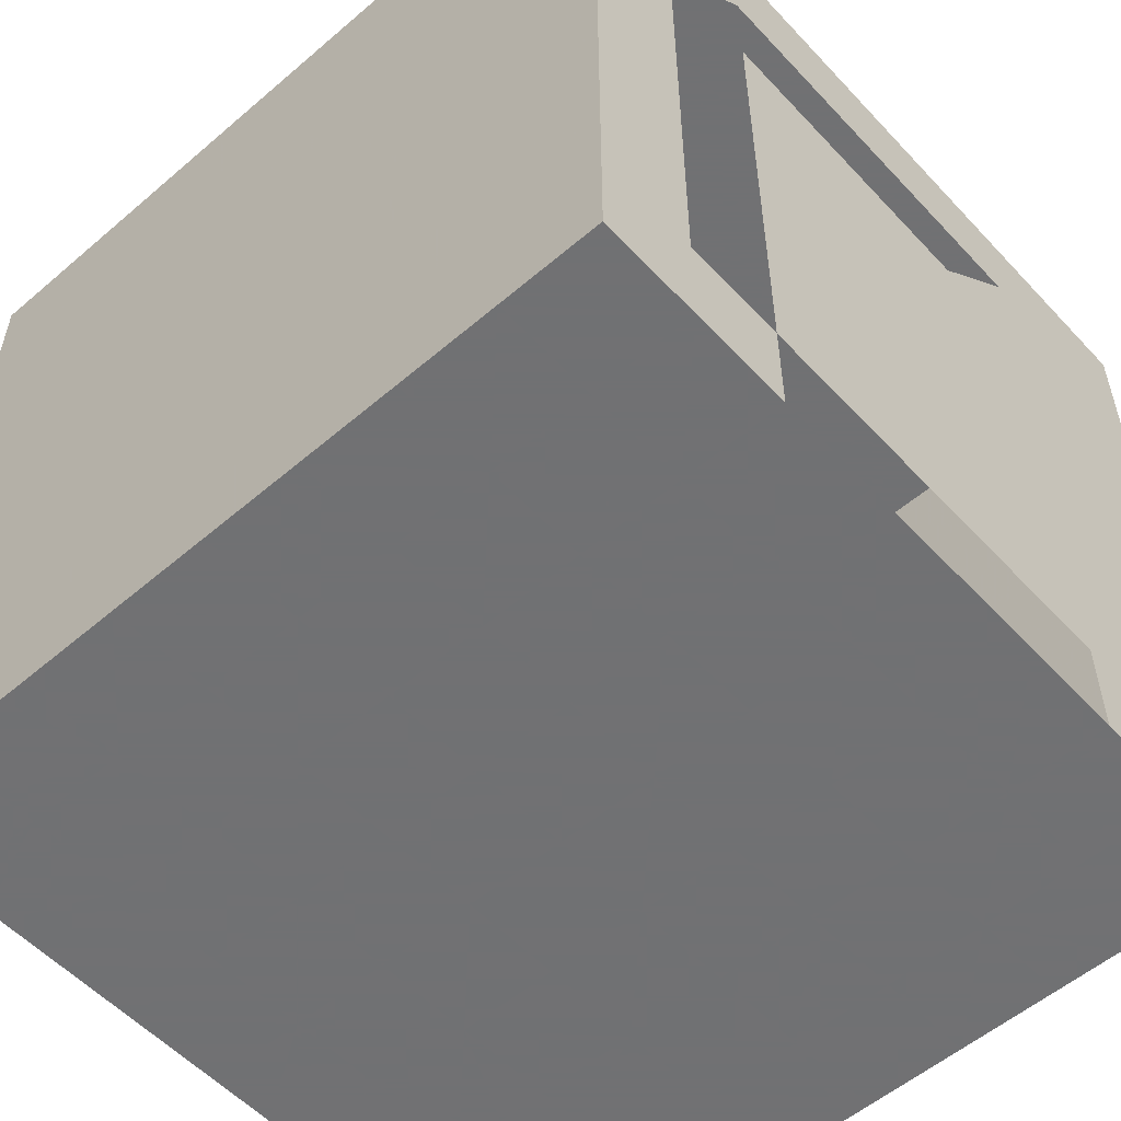
<metadata>
{"format":"obj","ext":"obj","renderer":"f3d","projection":"perspective","resolution":1024,"background":"white","views":[{"elev":-55.3,"azim":42.0,"up":"+Z"}]}
</metadata>
<code>
v -0.03973 -0.02008 0.05029
v -0.03973 -0.02008 0.06029
v -0.03973 -0.01008 0.06029
v -0.03973 -0.01008 0.05029
v -0.03973 -0.01008 0.04029
v -0.03973 -0.02008 0.04029
v -0.03973 -7.8e-05 0.05029
v -0.03973 -7.8e-05 0.04029
v -0.03973 -7.8e-05 0.06029
v -0.03973 -0.02008 0.07029
v -0.03973 -0.01008 0.07029
v -0.03973 -7.8e-05 0.07029
v -0.03973 -0.01008 0.08029
v -0.03973 -7.8e-05 0.08029
v -0.03973 -0.02008 0.08029
v -0.03973 -0.03008 0.06029
v -0.03973 -0.03008 0.07029
v -0.03973 -0.03008 0.08029
v -0.03973 -0.04008 0.07029
v -0.03973 -0.04008 0.08029
v -0.03973 -0.04008 0.06029
v -0.03973 -0.03008 0.05029
v -0.03973 -0.04008 0.05029
v -0.03973 -0.03008 0.04029
v -0.03973 -0.04008 0.04029
v -0.03973 -0.01008 0.02029
v -0.03973 -0.02008 0.02029
v -0.03973 -0.02008 0.03029
v -0.03973 -0.01008 0.03029
v -0.03973 -7.8e-05 0.03029
v -0.03973 -7.8e-05 0.02029
v -0.03973 -0.03008 0.02029
v -0.03973 -0.03008 0.03029
v -0.03973 -0.04008 0.03029
v -0.03973 -0.04008 0.02029
v -0.03973 -0.02008 0.01029
v -0.03973 -0.03008 0.01029
v -0.03973 -0.04008 0.01029
v -0.03973 -0.03008 0.000286
v -0.03973 -0.04008 0.000286
v -0.03973 -0.02008 0.000286
v -0.03973 -0.01008 0.01029
v -0.03973 -0.01008 0.000286
v -0.03973 -7.8e-05 0.01029
v -0.03973 -7.8e-05 0.000286
v -0.03973 0.01992 0.03029
v -0.03973 0.01992 0.02029
v -0.03973 0.009922 0.02029
v -0.03973 0.009922 0.03029
v -0.03973 0.009922 0.04029
v -0.03973 0.01992 0.04029
v -0.03973 0.01992 0.01029
v -0.03973 0.009922 0.01029
v -0.03973 0.009922 0.000286
v -0.03973 0.01992 0.000286
v -0.03973 0.02992 0.02029
v -0.03973 0.02992 0.01029
v -0.03973 0.02992 0.000286
v -0.03973 0.03992 0.01029
v -0.03973 0.03992 0.000286
v -0.03973 0.03992 0.02029
v -0.03973 0.02992 0.03029
v -0.03973 0.03992 0.03029
v -0.03973 0.02992 0.04029
v -0.03973 0.03992 0.04029
v -0.03973 0.009922 0.06029
v -0.03973 0.01992 0.06029
v -0.03973 0.01992 0.05029
v -0.03973 0.009922 0.05029
v -0.03973 0.02992 0.06029
v -0.03973 0.02992 0.05029
v -0.03973 0.03992 0.05029
v -0.03973 0.03992 0.06029
v -0.03973 0.01992 0.07029
v -0.03973 0.02992 0.07029
v -0.03973 0.03992 0.07029
v -0.03973 0.02992 0.08029
v -0.03973 0.03992 0.08029
v -0.03973 0.01992 0.08029
v -0.03973 0.009922 0.07029
v -0.03973 0.009922 0.08029
v -0.01973 -0.04008 0.03029
v -0.01973 -0.04008 0.02029
v -0.00973 -0.04008 0.02029
v -0.00973 -0.04008 0.03029
v -0.00973 -0.04008 0.04029
v -0.01973 -0.04008 0.04029
v 0.00027 -0.04008 0.03029
v 0.00027 -0.04008 0.04029
v 0.00027 -0.04008 0.02029
v -0.01973 -0.04008 0.01029
v -0.00973 -0.04008 0.01029
v 0.00027 -0.04008 0.01029
v -0.00973 -0.04008 0.000286
v 0.00027 -0.04008 0.000286
v -0.01973 -0.04008 0.000286
v -0.02973 -0.04008 0.02029
v -0.02973 -0.04008 0.01029
v -0.02973 -0.04008 0.000286
v -0.02973 -0.04008 0.03029
v -0.02973 -0.04008 0.04029
v -0.00973 -0.04008 0.06029
v -0.01973 -0.04008 0.06029
v -0.01973 -0.04008 0.05029
v -0.00973 -0.04008 0.05029
v 0.00027 -0.04008 0.05029
v 0.00027 -0.04008 0.06029
v -0.02973 -0.04008 0.06029
v -0.02973 -0.04008 0.05029
v -0.01973 -0.04008 0.07029
v -0.02973 -0.04008 0.07029
v -0.02973 -0.04008 0.08029
v -0.01973 -0.04008 0.08029
v -0.00973 -0.04008 0.07029
v -0.00973 -0.04008 0.08029
v 0.00027 -0.04008 0.07029
v 0.00027 -0.04008 0.08029
v 0.02027 -0.04008 0.05029
v 0.02027 -0.04008 0.06029
v 0.01027 -0.04008 0.06029
v 0.01027 -0.04008 0.05029
v 0.01027 -0.04008 0.04029
v 0.02027 -0.04008 0.04029
v 0.02027 -0.04008 0.07029
v 0.01027 -0.04008 0.07029
v 0.01027 -0.04008 0.08029
v 0.02027 -0.04008 0.08029
v 0.03027 -0.04008 0.07029
v 0.03027 -0.04008 0.06029
v 0.03027 -0.04008 0.08029
v 0.04027 -0.04008 0.07029
v 0.04027 -0.04008 0.08029
v 0.04027 -0.04008 0.06029
v 0.03027 -0.04008 0.05029
v 0.04027 -0.04008 0.05029
v 0.03027 -0.04008 0.04029
v 0.04027 -0.04008 0.04029
v 0.01027 -0.04008 0.02029
v 0.02027 -0.04008 0.02029
v 0.02027 -0.04008 0.03029
v 0.01027 -0.04008 0.03029
v 0.03027 -0.04008 0.02029
v 0.03027 -0.04008 0.03029
v 0.04027 -0.04008 0.03029
v 0.04027 -0.04008 0.02029
v 0.02027 -0.04008 0.01029
v 0.03027 -0.04008 0.01029
v 0.04027 -0.04008 0.01029
v 0.03027 -0.04008 0.000286
v 0.04027 -0.04008 0.000286
v 0.02027 -0.04008 0.000286
v 0.01027 -0.04008 0.01029
v 0.01027 -0.04008 0.000286
v 0.04027 -0.02008 0.03029
v 0.04027 -0.02008 0.02029
v 0.04027 -0.01008 0.02029
v 0.04027 -0.01008 0.03029
v 0.04027 -0.01008 0.04029
v 0.04027 -0.02008 0.04029
v 0.04027 -7.8e-05 0.03029
v 0.04027 -7.8e-05 0.04029
v 0.04027 -7.8e-05 0.02029
v 0.04027 -0.02008 0.01029
v 0.04027 -0.01008 0.01029
v 0.04027 -7.8e-05 0.01029
v 0.04027 -0.01008 0.000286
v 0.04027 -7.8e-05 0.000286
v 0.04027 -0.02008 0.000286
v 0.04027 -0.03008 0.01029
v 0.04027 -0.03008 0.02029
v 0.04027 -0.03008 0.000286
v 0.04027 -0.03008 0.03029
v 0.04027 -0.03008 0.04029
v 0.04027 -0.01008 0.06029
v 0.04027 -0.02008 0.06029
v 0.04027 -0.02008 0.05029
v 0.04027 -0.01008 0.05029
v 0.04027 -7.8e-05 0.05029
v 0.04027 -7.8e-05 0.06029
v 0.04027 -0.03008 0.06029
v 0.04027 -0.03008 0.05029
v 0.04027 -0.02008 0.07029
v 0.04027 -0.03008 0.07029
v 0.04027 -0.03008 0.08029
v 0.04027 -0.02008 0.08029
v 0.04027 -0.01008 0.07029
v 0.04027 -0.01008 0.08029
v 0.04027 -7.8e-05 0.07029
v 0.04027 -7.8e-05 0.08029
v 0.04027 0.01992 0.05029
v 0.04027 0.01992 0.06029
v 0.04027 0.009922 0.05029
v 0.04027 0.009922 0.06029
v 0.04027 0.009922 0.04029
v 0.04027 0.01992 0.04029
v 0.04027 0.01992 0.07029
v 0.04027 0.009922 0.07029
v 0.04027 0.009922 0.08029
v 0.04027 0.01992 0.08029
v 0.04027 0.02992 0.06029
v 0.04027 0.02992 0.07029
v 0.04027 0.02992 0.08029
v 0.04027 0.03992 0.07029
v 0.04027 0.03992 0.08029
v 0.04027 0.03992 0.06029
v 0.04027 0.02992 0.05029
v 0.04027 0.03992 0.05029
v 0.04027 0.02992 0.04029
v 0.04027 0.03992 0.04029
v 0.04027 0.009922 0.02029
v 0.04027 0.01992 0.02029
v 0.04027 0.01992 0.03029
v 0.04027 0.009922 0.03029
v 0.04027 0.02992 0.02029
v 0.04027 0.02992 0.03029
v 0.04027 0.03992 0.03029
v 0.04027 0.03992 0.02029
v 0.04027 0.01992 0.01029
v 0.04027 0.02992 0.01029
v 0.04027 0.03992 0.01029
v 0.04027 0.02992 0.000286
v 0.04027 0.03992 0.000286
v 0.04027 0.01992 0.000286
v 0.04027 0.009922 0.01029
v 0.04027 0.009922 0.000286
v 0.02027 0.03992 0.03029
v 0.02027 0.03992 0.02029
v 0.01027 0.03992 0.02029
v 0.01027 0.03992 0.03029
v 0.01027 0.03992 0.04029
v 0.02027 0.03992 0.04029
v 0.00027 0.03992 0.03029
v 0.00027 0.03992 0.04029
v 0.00027 0.03992 0.02029
v 0.02027 0.03992 0.01029
v 0.01027 0.03992 0.01029
v 0.00027 0.03992 0.01029
v 0.01027 0.03992 0.000286
v 0.00027 0.03992 0.000286
v 0.02027 0.03992 0.000286
v 0.03027 0.03992 0.02029
v 0.03027 0.03992 0.01029
v 0.03027 0.03992 0.000286
v 0.03027 0.03992 0.03029
v 0.03027 0.03992 0.04029
v 0.01027 0.03992 0.06029
v 0.02027 0.03992 0.06029
v 0.02027 0.03992 0.05029
v 0.01027 0.03992 0.05029
v 0.00027 0.03992 0.05029
v 0.00027 0.03992 0.06029
v 0.03027 0.03992 0.06029
v 0.03027 0.03992 0.05029
v 0.02027 0.03992 0.07029
v 0.03027 0.03992 0.07029
v 0.03027 0.03992 0.08029
v 0.02027 0.03992 0.08029
v 0.01027 0.03992 0.07029
v 0.01027 0.03992 0.08029
v 0.00027 0.03992 0.07029
v 0.00027 0.03992 0.08029
v -0.01973 0.03992 0.05029
v -0.01973 0.03992 0.06029
v -0.00973 0.03992 0.06029
v -0.00973 0.03992 0.05029
v -0.00973 0.03992 0.04029
v -0.01973 0.03992 0.04029
v -0.01973 0.03992 0.07029
v -0.00973 0.03992 0.07029
v -0.00973 0.03992 0.08029
v -0.01973 0.03992 0.08029
v -0.02973 0.03992 0.06029
v -0.02973 0.03992 0.07029
v -0.02973 0.03992 0.08029
v -0.02973 0.03992 0.05029
v -0.02973 0.03992 0.04029
v -0.00973 0.03992 0.02029
v -0.01973 0.03992 0.02029
v -0.01973 0.03992 0.03029
v -0.00973 0.03992 0.03029
v -0.02973 0.03992 0.02029
v -0.02973 0.03992 0.03029
v -0.01973 0.03992 0.01029
v -0.02973 0.03992 0.01029
v -0.02973 0.03992 0.000286
v -0.01973 0.03992 0.000286
v -0.00973 0.03992 0.01029
v -0.00973 0.03992 0.000286
v 0.02027 0.009922 0.08029
v 0.02027 0.01992 0.08029
v 0.01027 0.01992 0.08029
v 0.01027 0.009922 0.08029
v 0.01027 -7.8e-05 0.08029
v 0.02027 -7.8e-05 0.08029
v 0.00027 0.009922 0.08029
v 0.00027 -7.8e-05 0.08029
v 0.00027 0.01992 0.08029
v 0.02027 0.02992 0.08029
v 0.01027 0.02992 0.08029
v 0.00027 0.02992 0.08029
v 0.03027 0.01992 0.08029
v 0.03027 0.02992 0.08029
v 0.03027 0.009922 0.08029
v 0.03027 -7.8e-05 0.08029
v 0.01027 -0.02008 0.08029
v 0.02027 -0.02008 0.08029
v 0.02027 -0.01008 0.08029
v 0.01027 -0.01008 0.08029
v 0.00027 -0.01008 0.08029
v 0.00027 -0.02008 0.08029
v 0.03027 -0.02008 0.08029
v 0.03027 -0.01008 0.08029
v 0.02027 -0.03008 0.08029
v 0.03027 -0.03008 0.08029
v 0.01027 -0.03008 0.08029
v 0.00027 -0.03008 0.08029
v -0.01973 -0.01008 0.08029
v -0.01973 -0.02008 0.08029
v -0.00973 -0.02008 0.08029
v -0.00973 -0.01008 0.08029
v -0.00973 -7.8e-05 0.08029
v -0.01973 -7.8e-05 0.08029
v -0.01973 -0.03008 0.08029
v -0.00973 -0.03008 0.08029
v -0.02973 -0.02008 0.08029
v -0.02973 -0.03008 0.08029
v -0.02973 -0.01008 0.08029
v -0.02973 -7.8e-05 0.08029
v -0.00973 0.01992 0.08029
v -0.01973 0.01992 0.08029
v -0.01973 0.009922 0.08029
v -0.00973 0.009922 0.08029
v -0.02973 0.01992 0.08029
v -0.02973 0.009922 0.08029
v -0.01973 0.02992 0.08029
v -0.02973 0.02992 0.08029
v -0.00973 0.02992 0.08029
v -0.00973 -0.02008 0.000286
v -0.01973 -0.02008 0.000286
v -0.01973 -0.01008 0.000286
v -0.00973 -0.01008 0.000286
v 0.00027 -0.01008 0.000286
v 0.00027 -0.02008 0.000286
v -0.00973 -7.8e-05 0.000286
v 0.00027 -7.8e-05 0.000286
v -0.01973 -7.8e-05 0.000286
v -0.02973 -0.02008 0.000286
v -0.02973 -0.01008 0.000286
v -0.02973 -7.8e-05 0.000286
v -0.01973 -0.03008 0.000286
v -0.02973 -0.03008 0.000286
v -0.00973 -0.03008 0.000286
v 0.00027 -0.03008 0.000286
v 0.02027 -0.01008 0.000286
v 0.02027 -0.02008 0.000286
v 0.01027 -0.02008 0.000286
v 0.01027 -0.01008 0.000286
v 0.01027 -7.8e-05 0.000286
v 0.02027 -7.8e-05 0.000286
v 0.02027 -0.03008 0.000286
v 0.01027 -0.03008 0.000286
v 0.03027 -0.02008 0.000286
v 0.03027 -0.03008 0.000286
v 0.03027 -0.01008 0.000286
v 0.03027 -7.8e-05 0.000286
v 0.01027 0.01992 0.000286
v 0.02027 0.01992 0.000286
v 0.02027 0.009922 0.000286
v 0.01027 0.009922 0.000286
v 0.00027 0.009922 0.000286
v 0.00027 0.01992 0.000286
v 0.03027 0.01992 0.000286
v 0.03027 0.009922 0.000286
v 0.02027 0.02992 0.000286
v 0.03027 0.02992 0.000286
v 0.01027 0.02992 0.000286
v 0.00027 0.02992 0.000286
v -0.01973 0.009922 0.000286
v -0.01973 0.01992 0.000286
v -0.00973 0.01992 0.000286
v -0.00973 0.009922 0.000286
v -0.01973 0.02992 0.000286
v -0.00973 0.02992 0.000286
v -0.02973 0.01992 0.000286
v -0.02973 0.02992 0.000286
v -0.02973 0.009922 0.000286
f 1 2 3
f 1 3 4
f 6 1 5
f 5 1 4
f 7 8 5
f 7 5 4
f 3 9 7
f 3 7 4
f 3 2 10
f 13 14 12
f 13 12 11
f 10 15 13
f 10 13 11
f 10 2 16
f 10 16 17
f 18 15 10
f 18 10 17
f 19 20 18
f 19 18 17
f 16 21 19
f 16 19 17
f 2 1 16
f 16 1 22
f 23 21 16
f 23 16 22
f 24 25 23
f 24 23 22
f 1 6 24
f 1 24 22
f 26 27 28
f 26 28 29
f 30 31 26
f 30 26 29
f 5 8 30
f 5 30 29
f 28 6 5
f 28 5 29
f 28 27 32
f 28 32 33
f 24 6 28
f 24 28 33
f 34 25 24
f 34 24 33
f 32 35 34
f 32 34 33
f 32 27 36
f 32 36 37
f 38 35 32
f 38 32 37
f 39 40 38
f 39 38 37
f 36 41 39
f 36 39 37
f 36 27 26
f 36 26 42
f 26 31 44
f 26 44 42
f 46 47 48
f 46 48 49
f 50 51 46
f 50 46 49
f 30 8 50
f 30 50 49
f 48 31 30
f 48 30 49
f 48 47 52
f 48 52 53
f 44 31 48
f 44 48 53
f 58 55 52
f 58 52 57
f 59 60 58
f 59 58 57
f 56 61 59
f 56 59 57
f 63 61 62
f 61 56 62
f 64 65 63
f 64 63 62
f 66 67 68
f 66 68 69
f 7 9 66
f 7 66 69
f 50 8 7
f 50 7 69
f 68 51 50
f 68 50 69
f 72 65 64
f 72 64 71
f 70 73 72
f 70 72 71
f 70 74 75
f 76 73 70
f 76 70 75
f 77 78 76
f 77 76 75
f 74 79 77
f 74 77 75
f 81 79 74
f 81 74 80
f 12 14 81
f 12 81 80
f 82 83 84
f 82 84 85
f 86 87 82
f 86 82 85
f 88 89 86
f 88 86 85
f 84 90 88
f 84 88 85
f 84 83 91
f 84 91 92
f 93 90 84
f 93 84 92
f 94 95 93
f 94 93 92
f 91 96 94
f 91 94 92
f 91 83 97
f 91 97 98
f 99 96 91
f 99 91 98
f 38 40 99
f 38 99 98
f 97 35 38
f 97 38 98
f 97 83 82
f 97 82 100
f 34 35 97
f 34 97 100
f 101 25 34
f 101 34 100
f 82 87 101
f 82 101 100
f 102 103 104
f 102 104 105
f 106 107 102
f 106 102 105
f 86 89 106
f 86 106 105
f 104 87 86
f 104 86 105
f 104 103 108
f 104 108 109
f 101 87 104
f 101 104 109
f 23 25 101
f 23 101 109
f 108 21 23
f 108 23 109
f 108 103 110
f 108 110 111
f 19 21 108
f 19 108 111
f 112 20 19
f 112 19 111
f 110 113 112
f 110 112 111
f 110 103 102
f 110 102 114
f 115 113 110
f 115 110 114
f 116 117 115
f 116 115 114
f 102 107 116
f 102 116 114
f 118 119 120
f 118 120 121
f 122 123 118
f 122 118 121
f 106 89 122
f 106 122 121
f 120 107 106
f 120 106 121
f 120 119 124
f 120 124 125
f 116 107 120
f 116 120 125
f 126 117 116
f 126 116 125
f 124 127 126
f 124 126 125
f 124 119 128
f 119 129 128
f 130 127 124
f 130 124 128
f 131 132 128
f 132 130 128
f 129 133 131
f 129 131 128
f 129 119 118
f 129 118 134
f 135 133 129
f 135 129 134
f 136 137 135
f 136 135 134
f 118 123 136
f 118 136 134
f 138 139 140
f 138 140 141
f 88 90 138
f 88 138 141
f 122 89 88
f 122 88 141
f 140 123 122
f 140 122 141
f 140 139 142
f 140 142 143
f 136 123 140
f 136 140 143
f 144 137 136
f 144 136 143
f 142 145 144
f 142 144 143
f 142 139 146
f 142 146 147
f 148 145 147
f 145 142 147
f 149 150 148
f 149 148 147
f 146 151 149
f 146 149 147
f 146 139 138
f 146 138 152
f 153 151 146
f 153 146 152
f 93 95 153
f 93 153 152
f 138 90 93
f 138 93 152
f 154 155 156
f 154 156 157
f 158 159 154
f 158 154 157
f 160 161 157
f 161 158 157
f 156 162 160
f 156 160 157
f 156 155 163
f 156 163 164
f 165 162 156
f 165 156 164
f 171 168 163
f 171 163 169
f 148 150 169
f 150 171 169
f 170 145 148
f 170 148 169
f 144 145 170
f 144 170 172
f 173 137 144
f 173 144 172
f 174 175 176
f 174 176 177
f 178 179 174
f 178 174 177
f 158 161 178
f 158 178 177
f 176 159 158
f 176 158 177
f 135 137 181
f 137 173 181
f 180 133 135
f 180 135 181
f 180 182 183
f 131 133 183
f 133 180 183
f 184 132 131
f 184 131 183
f 182 185 183
f 185 184 183
f 187 185 182
f 187 182 186
f 188 189 186
f 189 187 186
f 190 191 192
f 191 193 192
f 194 195 190
f 194 190 192
f 178 161 194
f 178 194 192
f 193 179 178
f 193 178 192
f 193 191 196
f 198 189 188
f 198 188 197
f 196 199 198
f 196 198 197
f 196 191 200
f 196 200 201
f 202 199 196
f 202 196 201
f 203 204 201
f 204 202 201
f 200 205 203
f 200 203 201
f 200 191 190
f 200 190 206
f 207 205 200
f 207 200 206
f 208 209 207
f 208 207 206
f 190 195 208
f 190 208 206
f 210 211 212
f 210 212 213
f 160 162 210
f 160 210 213
f 194 161 160
f 194 160 213
f 212 195 194
f 212 194 213
f 212 211 214
f 212 214 215
f 208 195 212
f 208 212 215
f 216 209 208
f 216 208 215
f 214 217 216
f 214 216 215
f 214 211 218
f 214 218 219
f 220 217 214
f 220 214 219
f 221 222 220
f 221 220 219
f 218 223 221
f 218 221 219
f 218 211 210
f 218 210 224
f 210 162 165
f 210 165 224
f 226 227 228
f 226 228 229
f 230 231 226
f 230 226 229
f 232 233 230
f 232 230 229
f 228 234 232
f 228 232 229
f 228 227 235
f 228 235 236
f 237 234 228
f 237 228 236
f 238 239 237
f 238 237 236
f 235 240 238
f 235 238 236
f 235 227 241
f 235 241 242
f 243 240 235
f 243 235 242
f 220 222 243
f 220 243 242
f 241 217 220
f 241 220 242
f 241 227 226
f 241 226 244
f 216 217 244
f 217 241 244
f 245 209 216
f 245 216 244
f 226 231 245
f 226 245 244
f 246 247 248
f 246 248 249
f 250 251 246
f 250 246 249
f 230 233 250
f 230 250 249
f 248 231 230
f 248 230 249
f 248 247 252
f 248 252 253
f 245 231 248
f 245 248 253
f 207 209 245
f 207 245 253
f 252 205 207
f 252 207 253
f 252 247 254
f 252 254 255
f 203 205 255
f 205 252 255
f 256 204 203
f 256 203 255
f 254 257 256
f 254 256 255
f 254 247 246
f 254 246 258
f 259 257 254
f 259 254 258
f 260 261 259
f 260 259 258
f 246 251 260
f 246 260 258
f 262 263 264
f 262 264 265
f 266 267 262
f 266 262 265
f 250 233 266
f 250 266 265
f 264 251 250
f 264 250 265
f 264 263 268
f 264 268 269
f 260 251 264
f 260 264 269
f 270 261 260
f 270 260 269
f 268 271 270
f 268 270 269
f 268 263 272
f 268 272 273
f 274 271 268
f 274 268 273
f 76 78 274
f 76 274 273
f 272 73 76
f 272 76 273
f 272 263 262
f 272 262 275
f 72 73 272
f 72 272 275
f 276 65 72
f 276 72 275
f 262 267 276
f 262 276 275
f 277 278 279
f 277 279 280
f 232 234 277
f 232 277 280
f 266 233 232
f 266 232 280
f 279 267 266
f 279 266 280
f 279 278 281
f 279 281 282
f 276 267 279
f 276 279 282
f 63 65 276
f 63 276 282
f 281 61 63
f 281 63 282
f 281 278 283
f 281 283 284
f 59 61 281
f 59 281 284
f 285 60 59
f 285 59 284
f 283 286 285
f 283 285 284
f 283 278 277
f 283 277 287
f 288 286 283
f 288 283 287
f 237 239 288
f 237 288 287
f 277 234 237
f 277 237 287
f 289 290 291
f 289 291 292
f 293 294 289
f 293 289 292
f 295 296 293
f 295 293 292
f 291 297 295
f 291 295 292
f 291 290 298
f 291 298 299
f 300 297 291
f 300 291 299
f 259 261 300
f 259 300 299
f 298 257 259
f 298 259 299
f 298 290 301
f 298 301 302
f 256 257 298
f 256 298 302
f 202 204 256
f 202 256 302
f 301 199 202
f 301 202 302
f 301 290 289
f 301 289 303
f 198 199 301
f 198 301 303
f 304 189 198
f 304 198 303
f 289 294 304
f 289 304 303
f 305 306 307
f 305 307 308
f 309 310 305
f 309 305 308
f 293 296 309
f 293 309 308
f 307 294 293
f 307 293 308
f 307 306 311
f 307 311 312
f 304 294 307
f 304 307 312
f 187 189 304
f 187 304 312
f 311 185 187
f 311 187 312
f 311 306 313
f 311 313 314
f 184 185 311
f 184 311 314
f 130 132 184
f 130 184 314
f 313 127 130
f 313 130 314
f 313 306 305
f 313 305 315
f 126 127 313
f 126 313 315
f 316 117 126
f 316 126 315
f 305 310 316
f 305 316 315
f 317 318 319
f 317 319 320
f 321 322 317
f 321 317 320
f 309 296 321
f 309 321 320
f 319 310 309
f 319 309 320
f 319 318 323
f 319 323 324
f 316 310 319
f 316 319 324
f 115 117 316
f 115 316 324
f 323 113 115
f 323 115 324
f 323 318 325
f 323 325 326
f 112 113 323
f 112 323 326
f 18 20 112
f 18 112 326
f 325 15 18
f 325 18 326
f 325 318 317
f 325 317 327
f 13 15 325
f 13 325 327
f 328 14 13
f 328 13 327
f 317 322 328
f 317 328 327
f 329 330 331
f 329 331 332
f 295 297 329
f 295 329 332
f 321 296 295
f 321 295 332
f 331 322 321
f 331 321 332
f 331 330 333
f 331 333 334
f 328 322 331
f 328 331 334
f 81 14 328
f 81 328 334
f 333 79 81
f 333 81 334
f 333 330 335
f 333 335 336
f 77 79 333
f 77 333 336
f 274 78 77
f 274 77 336
f 335 271 274
f 335 274 336
f 335 330 329
f 335 329 337
f 270 271 335
f 270 335 337
f 300 261 270
f 300 270 337
f 329 297 300
f 329 300 337
f 338 339 340
f 338 340 341
f 342 343 338
f 342 338 341
f 344 345 342
f 344 342 341
f 340 346 344
f 340 344 341
f 340 339 347
f 340 347 348
f 349 346 340
f 349 340 348
f 43 45 349
f 43 349 348
f 347 41 43
f 347 43 348
f 347 339 350
f 347 350 351
f 39 41 347
f 39 347 351
f 99 40 39
f 99 39 351
f 350 96 99
f 350 99 351
f 350 339 338
f 350 338 352
f 94 96 350
f 94 350 352
f 353 95 94
f 353 94 352
f 338 343 353
f 338 353 352
f 354 355 356
f 354 356 357
f 358 359 354
f 358 354 357
f 342 345 358
f 342 358 357
f 356 343 342
f 356 342 357
f 356 355 360
f 356 360 361
f 353 343 356
f 353 356 361
f 153 95 353
f 153 353 361
f 360 151 153
f 360 153 361
f 360 355 362
f 360 362 363
f 149 151 360
f 149 360 363
f 171 150 149
f 171 149 363
f 362 168 171
f 362 171 363
f 362 355 354
f 362 354 364
f 166 168 362
f 166 362 364
f 365 167 166
f 365 166 364
f 354 359 365
f 354 365 364
f 366 367 368
f 366 368 369
f 370 371 366
f 370 366 369
f 358 345 370
f 358 370 369
f 368 359 358
f 368 358 369
f 368 367 372
f 368 372 373
f 365 359 368
f 365 368 373
f 225 167 365
f 225 365 373
f 372 223 225
f 372 225 373
f 372 367 374
f 372 374 375
f 221 223 372
f 221 372 375
f 243 222 221
f 243 221 375
f 374 240 243
f 374 243 375
f 374 367 366
f 374 366 376
f 238 240 374
f 238 374 376
f 377 239 238
f 377 238 376
f 366 371 377
f 366 377 376
f 378 379 380
f 378 380 381
f 344 346 378
f 344 378 381
f 370 345 344
f 370 344 381
f 380 371 370
f 380 370 381
f 380 379 382
f 380 382 383
f 377 371 380
f 377 380 383
f 288 239 377
f 288 377 383
f 382 286 288
f 382 288 383
f 382 379 384
f 382 384 385
f 285 286 382
f 285 382 385
f 58 60 285
f 58 285 385
f 384 55 58
f 384 58 385
f 384 379 378
f 384 378 386
f 54 55 384
f 54 384 386
f 349 45 54
f 349 54 386
f 378 346 349
f 378 349 386

</code>
